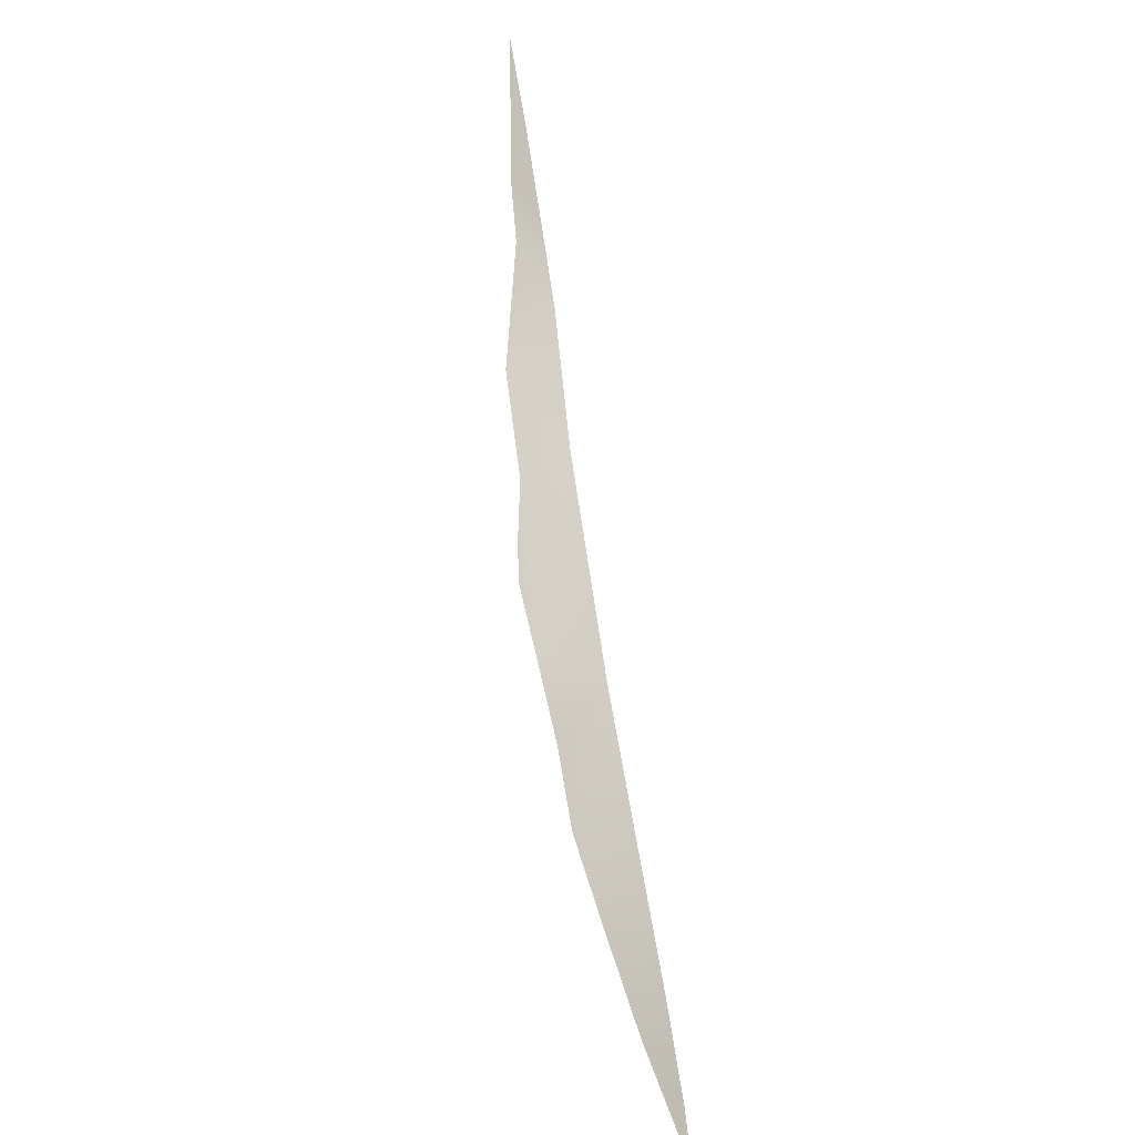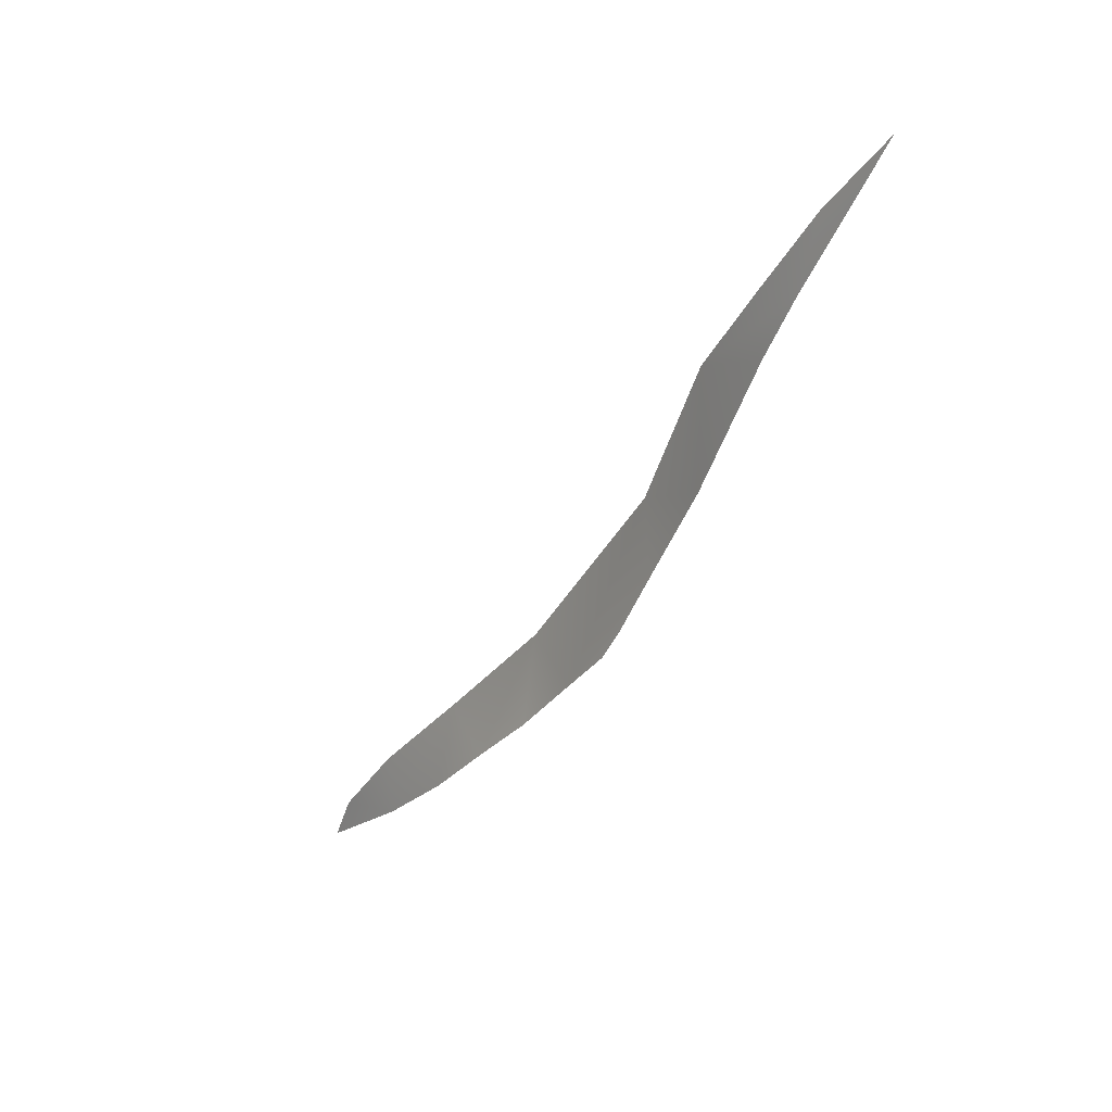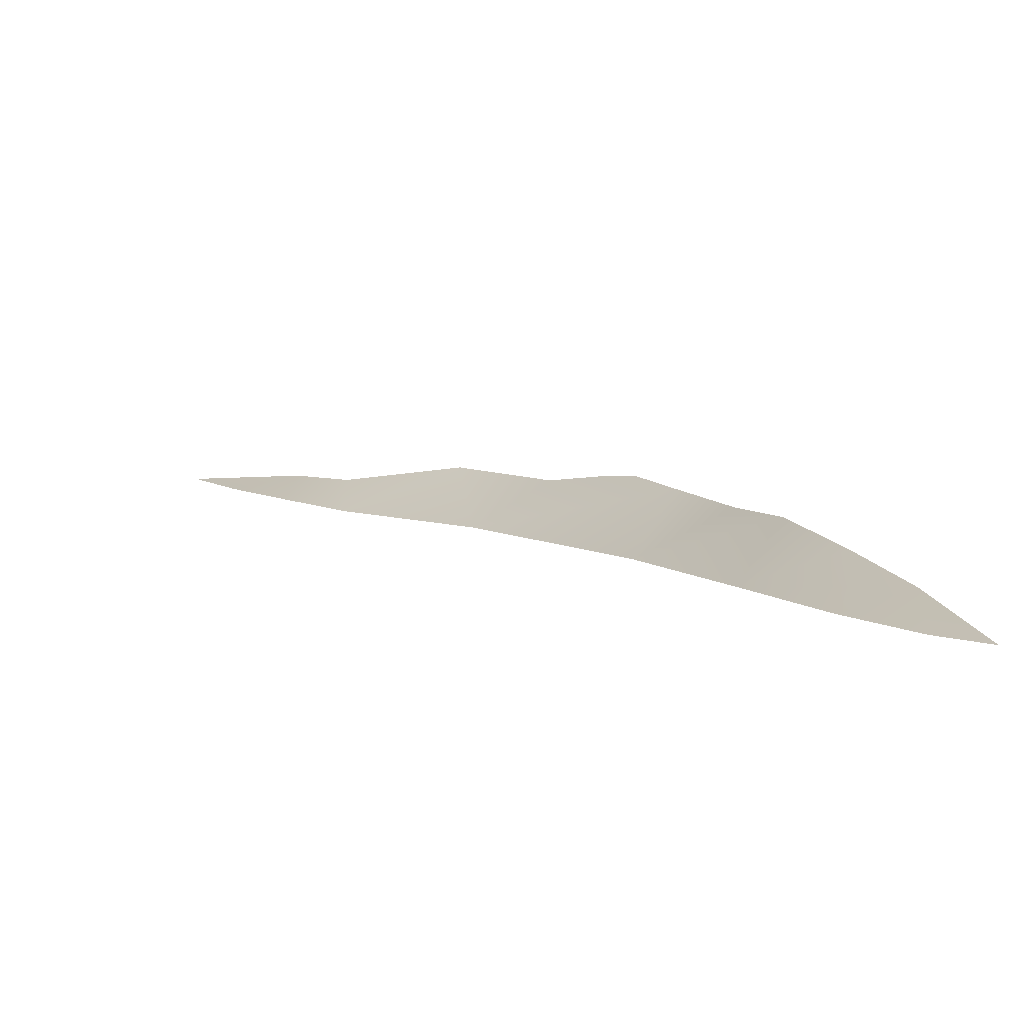
<metadata>
{"format":"obj","ext":"obj","renderer":"f3d","projection":"perspective","resolution":1024,"background":"white","views":[{"elev":-47.5,"azim":-73.5,"up":"+Z"},{"elev":32.9,"azim":-152.7,"up":"+Z"},{"elev":7.2,"azim":114.9,"up":"+Y"}]}
</metadata>
<code>
g rockFPlane008_geo
v -0.8369 1.338 -1.976
v -0.01508 1.646 -4.012
v 0.5362 1.745 -5.162
v 1.805 1.618 -6.796
v -6.629e-07 -1.99e-15 -1.846e-07
v -2.38 1.387 1.572
v 3.885 1.526e-07 -6.432
v 3.585 1.446 -9.11
v 5.267 1.502 -10.97
v -1.728 6.104e-07 5.073
v -3.915 0.6429 6.129
v 7.141 4.578e-07 -10.46
v 7.207 1.081 -13.3
v -4.834 0.5754 8.343
v -3.471 -1.068e-06 8.036
v -5.139 -2.899e-06 10.8
v -7.072 -5.341e-06 13.39
v 9.463 0.6457 -15.64
v 9.95 -1.526e-07 -13.85
v 11.77 -7.629e-07 -16.54
v 12.38 -2.289e-06 -18.26
g rockFPlane008_geo_0
f 3 2 1
f 4 3 1
f 4 1 5
f 1 6 5
f 7 4 5
f 8 4 7
f 9 8 7
f 5 6 10
f 6 11 10
f 12 9 7
f 13 9 12
f 10 11 14
f 15 10 14
f 15 14 16
f 14 17 16
f 18 13 12
f 19 18 12
f 18 19 20
f 21 18 20

</code>
